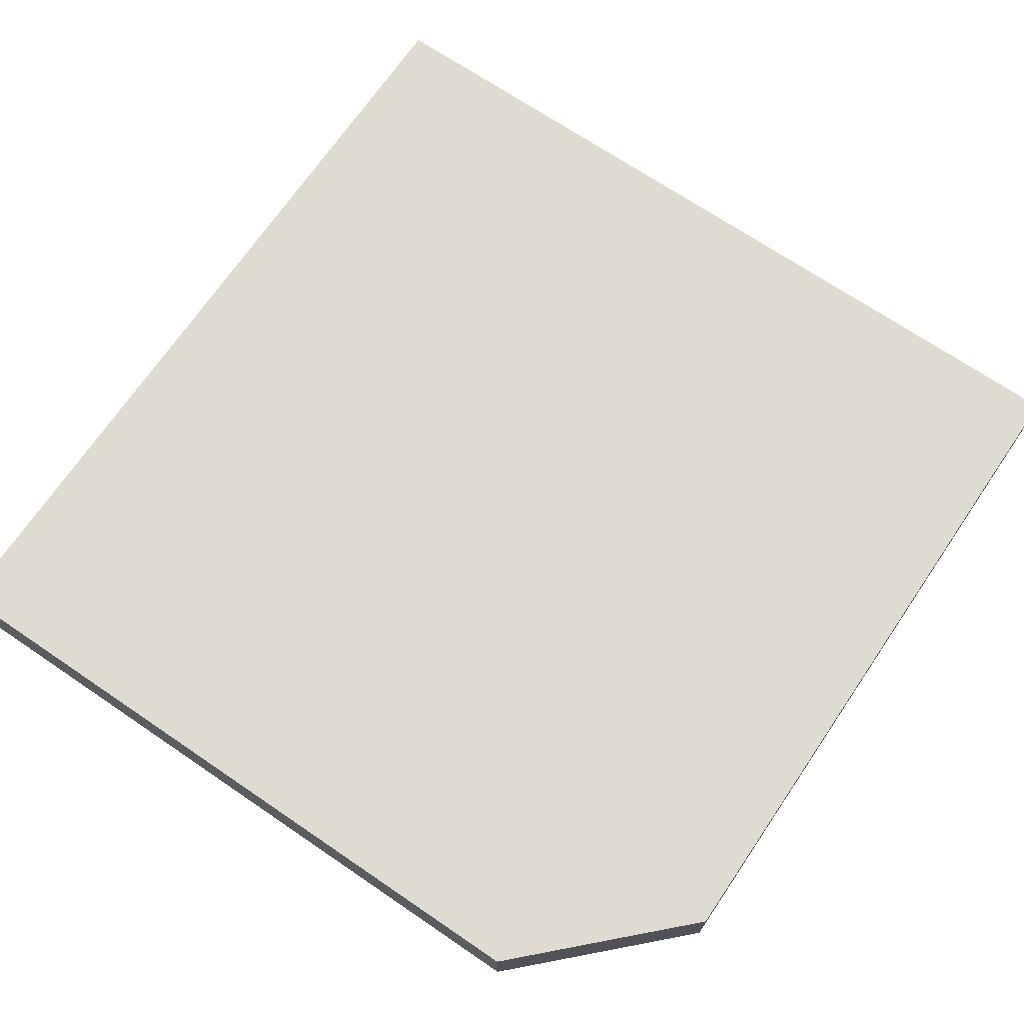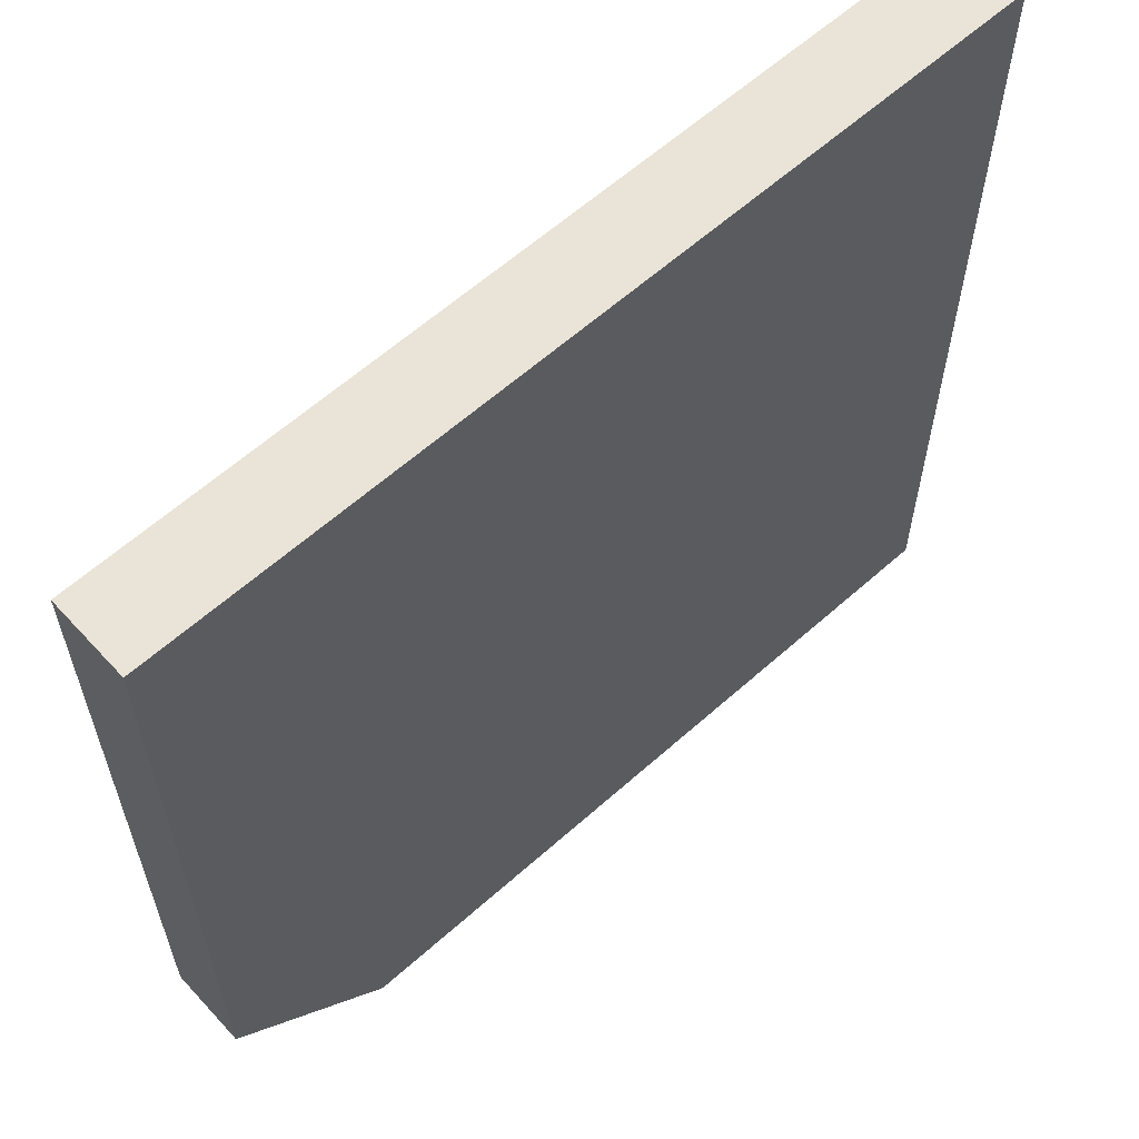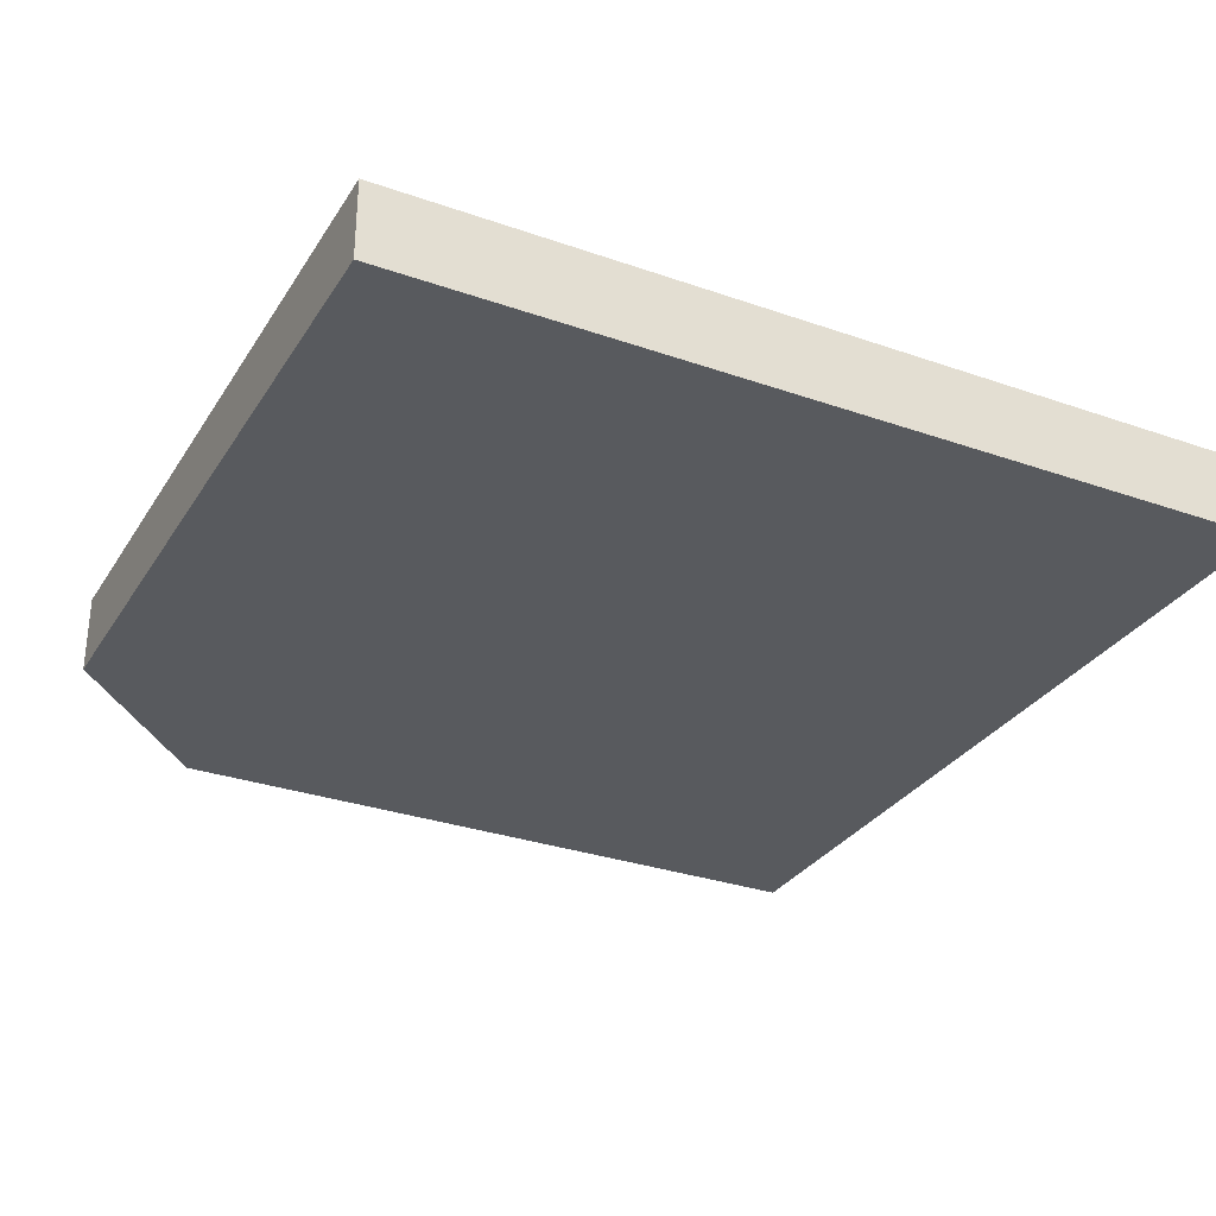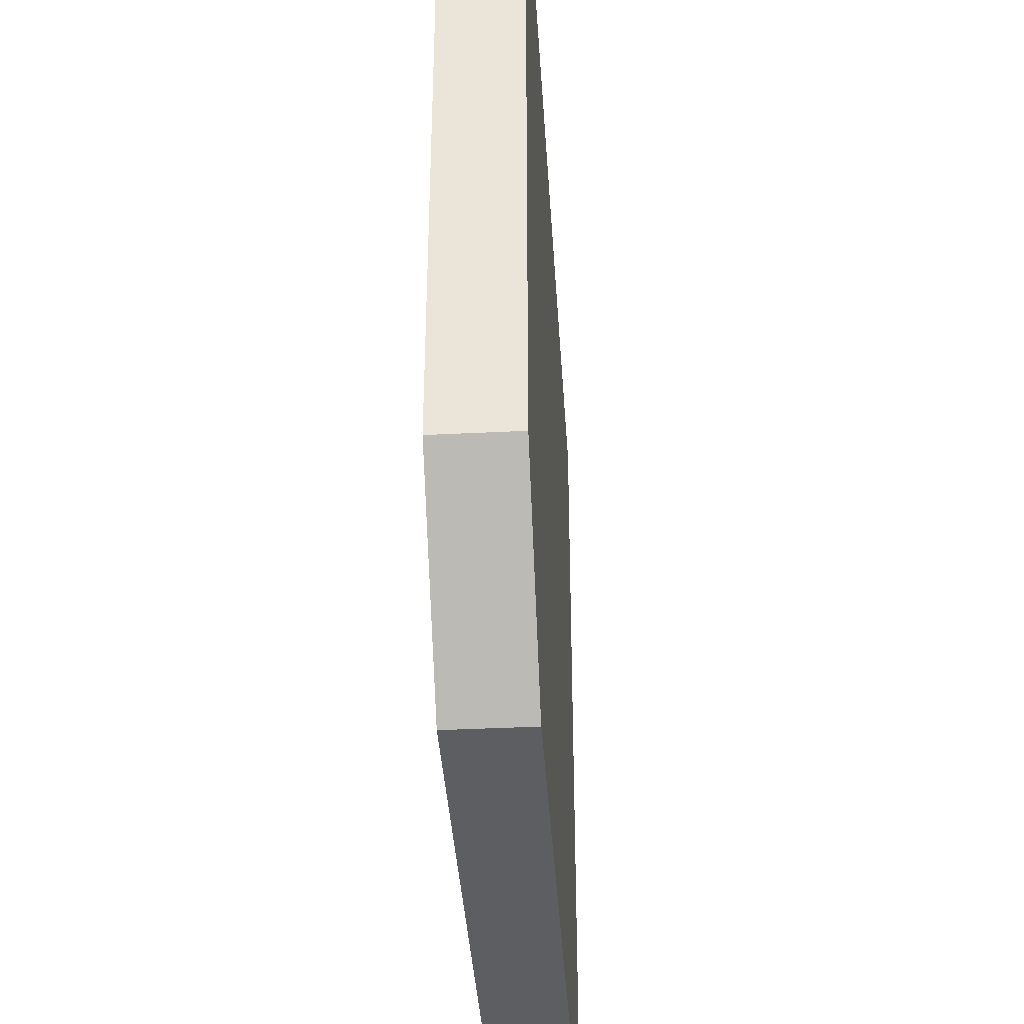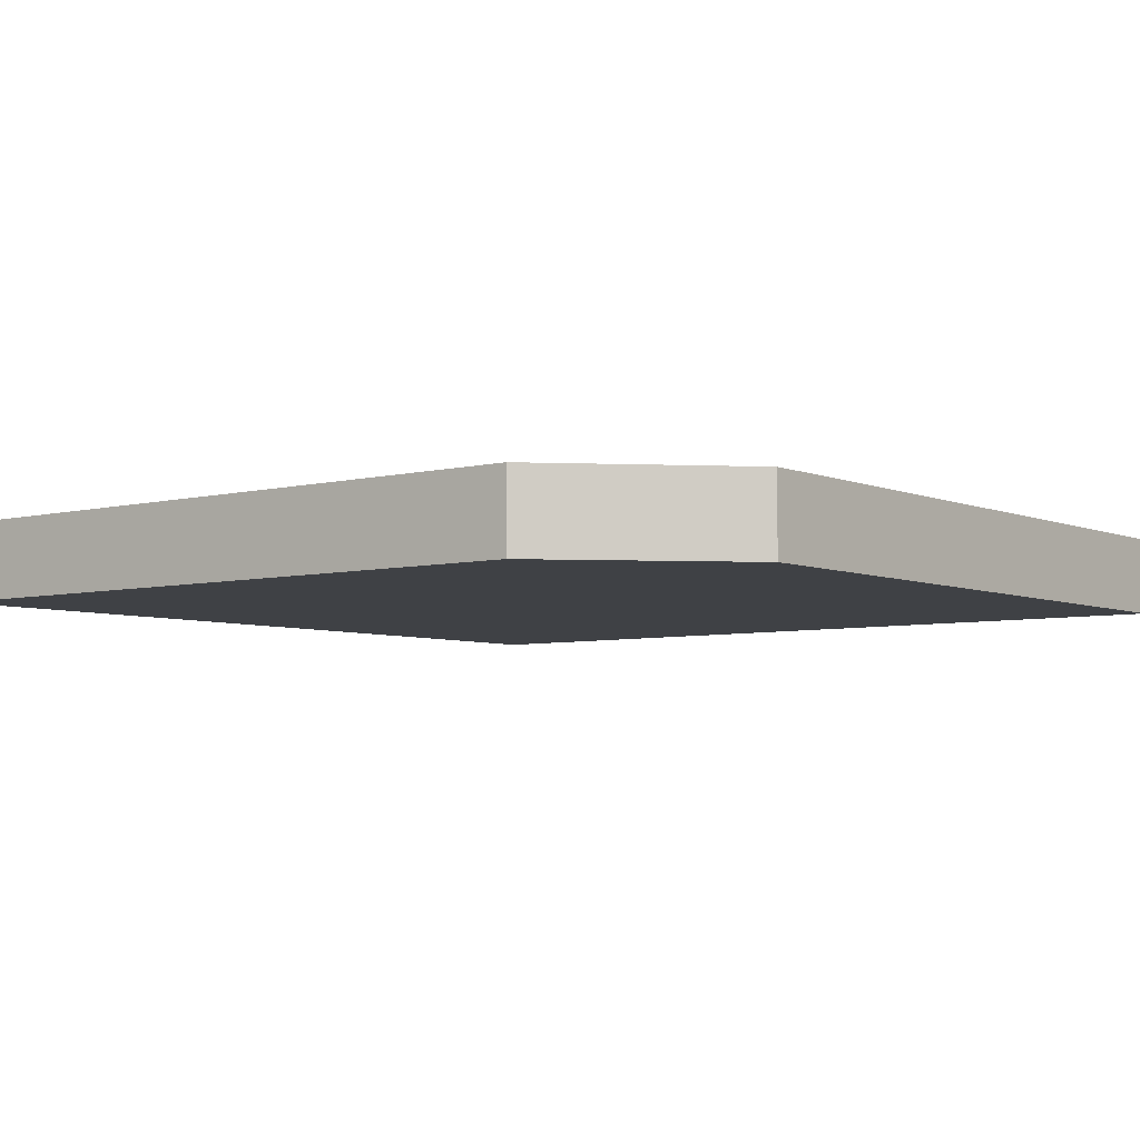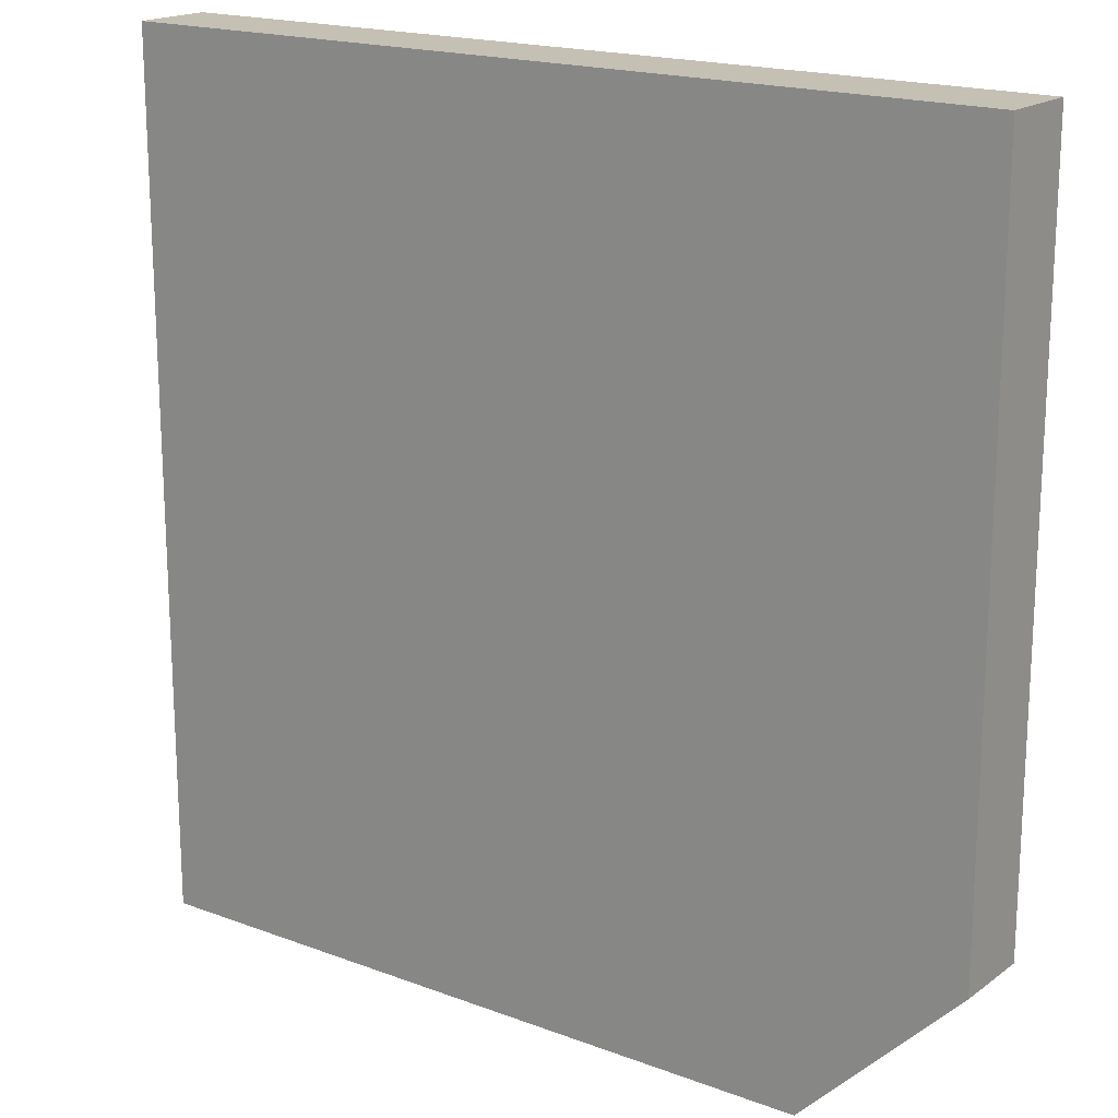
<metadata>
{"format":"obj","ext":"obj","renderer":"f3d","projection":"perspective","resolution":1024,"background":"white","views":[{"elev":70.0,"azim":-145.8,"up":"+Y"},{"elev":61.1,"azim":-42.3,"up":"+Z"},{"elev":-30.6,"azim":-26.8,"up":"+Y"},{"elev":-39.1,"azim":-86.4,"up":"+Z"},{"elev":-5.4,"azim":-141.8,"up":"+Y"},{"elev":18.2,"azim":-143.9,"up":"+Z"}]}
</metadata>
<code>
o floorCorner
v 0 0 0
v 0 0.05 0
v 0 0.05 0.55
v 0 -0 0.55
v -0.45 0.05 0
v -0.55 0.05 0.55
v -0.55 0.05 0.1
v -0.55 -0 0.55
v -0.45 0 0
v -0.55 -0 0.1
f 1 2 3
f 3 4 1
f 3 2 5
f 5 6 3
f 5 7 6
f 1 4 8
f 8 9 1
f 8 10 9
f 8 4 3
f 3 6 8
f 2 1 9
f 9 5 2
f 7 10 8
f 8 6 7
f 5 9 10
f 10 7 5

</code>
